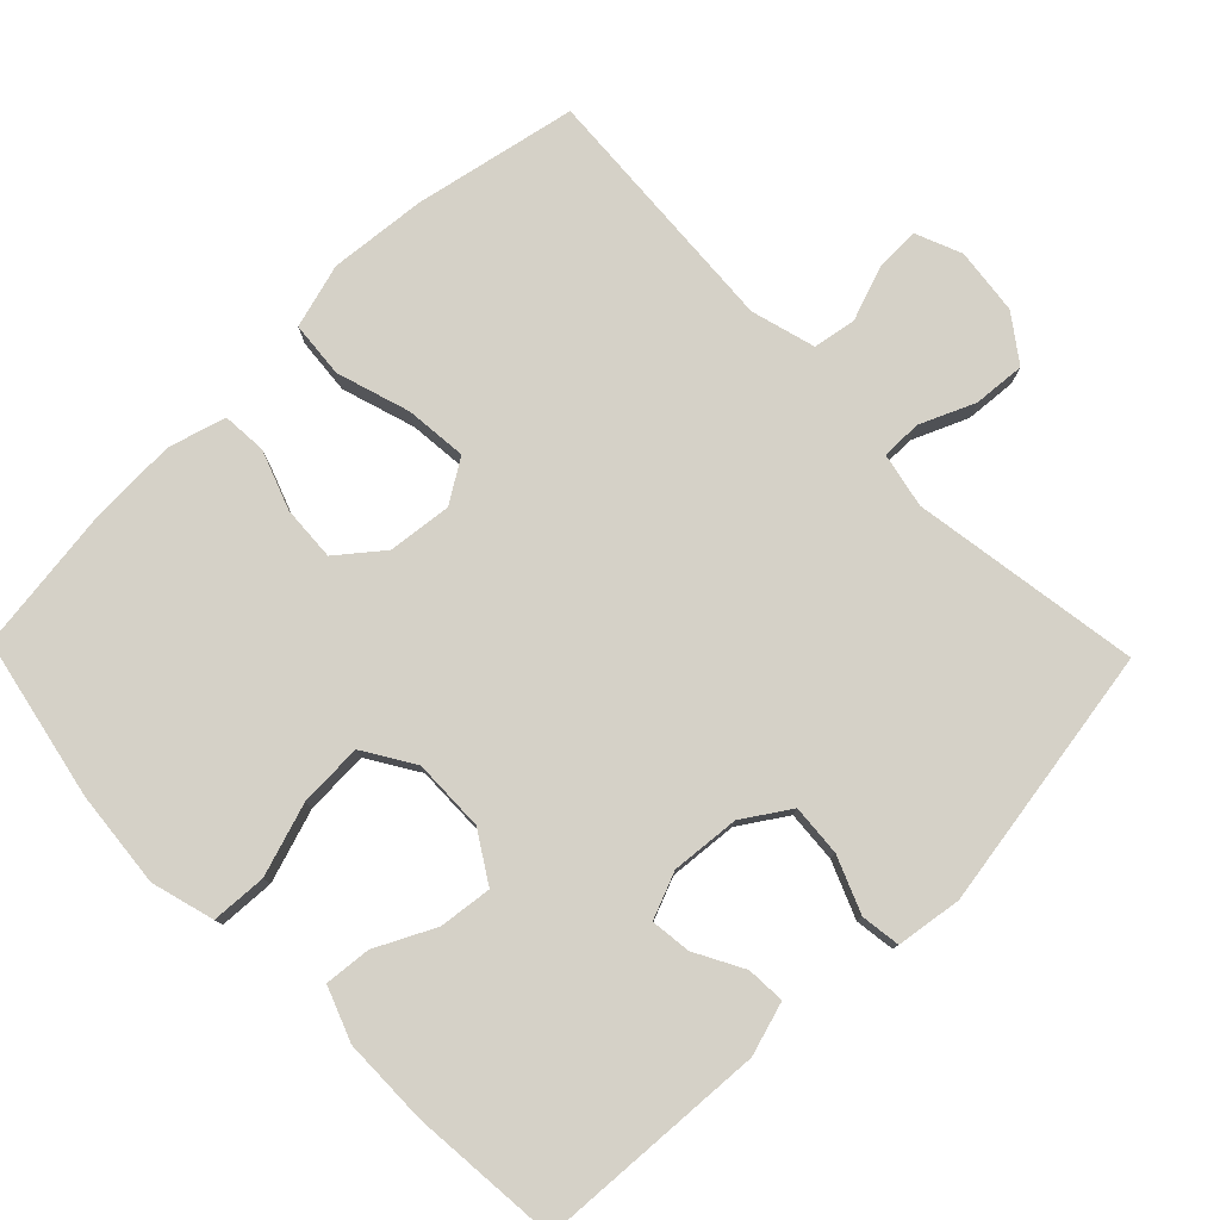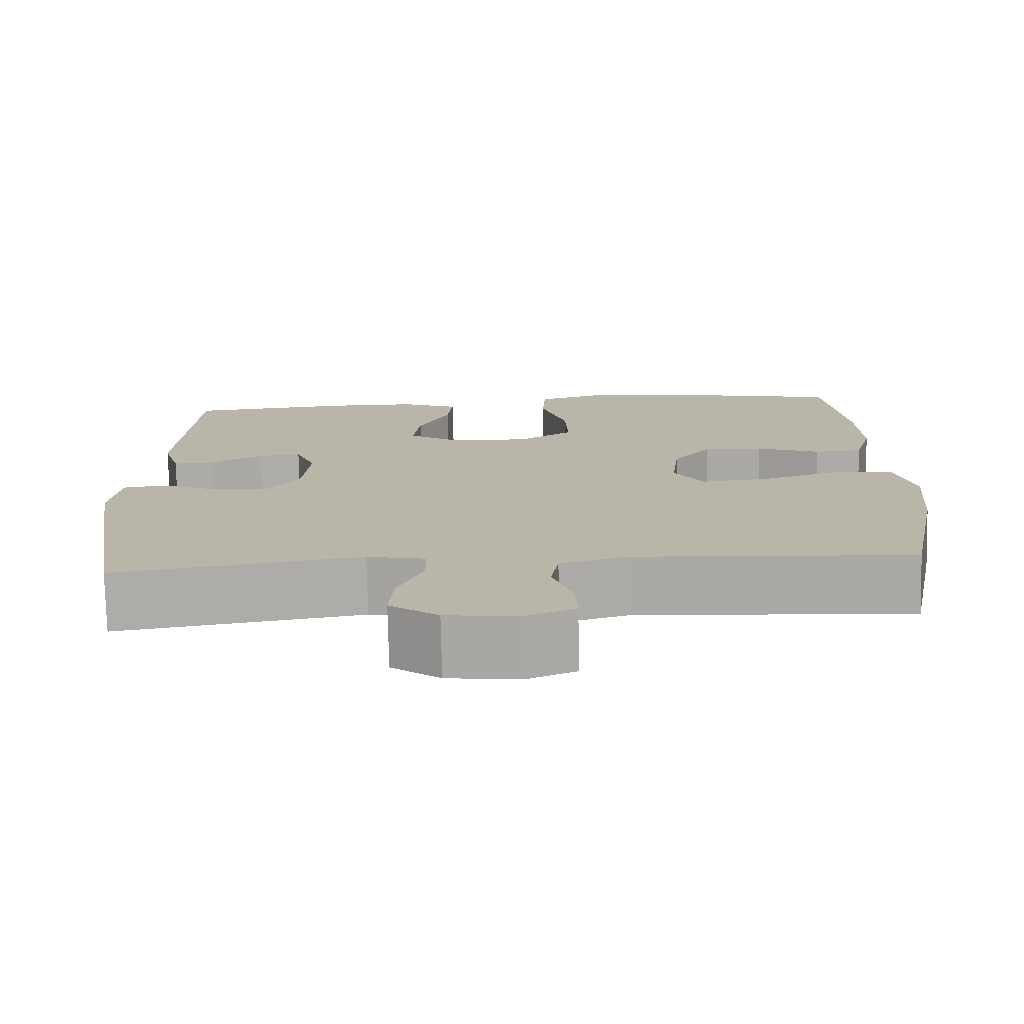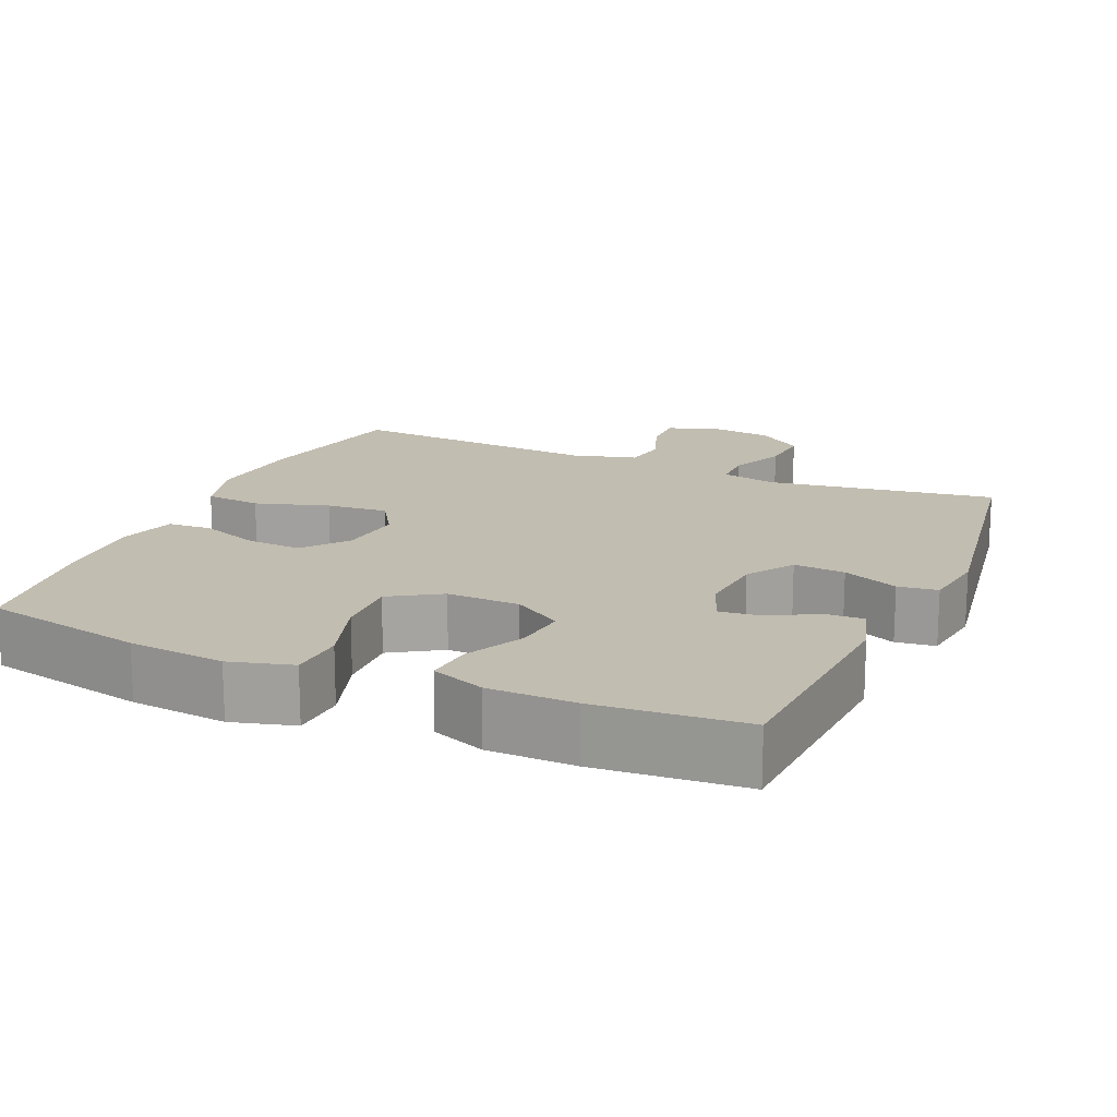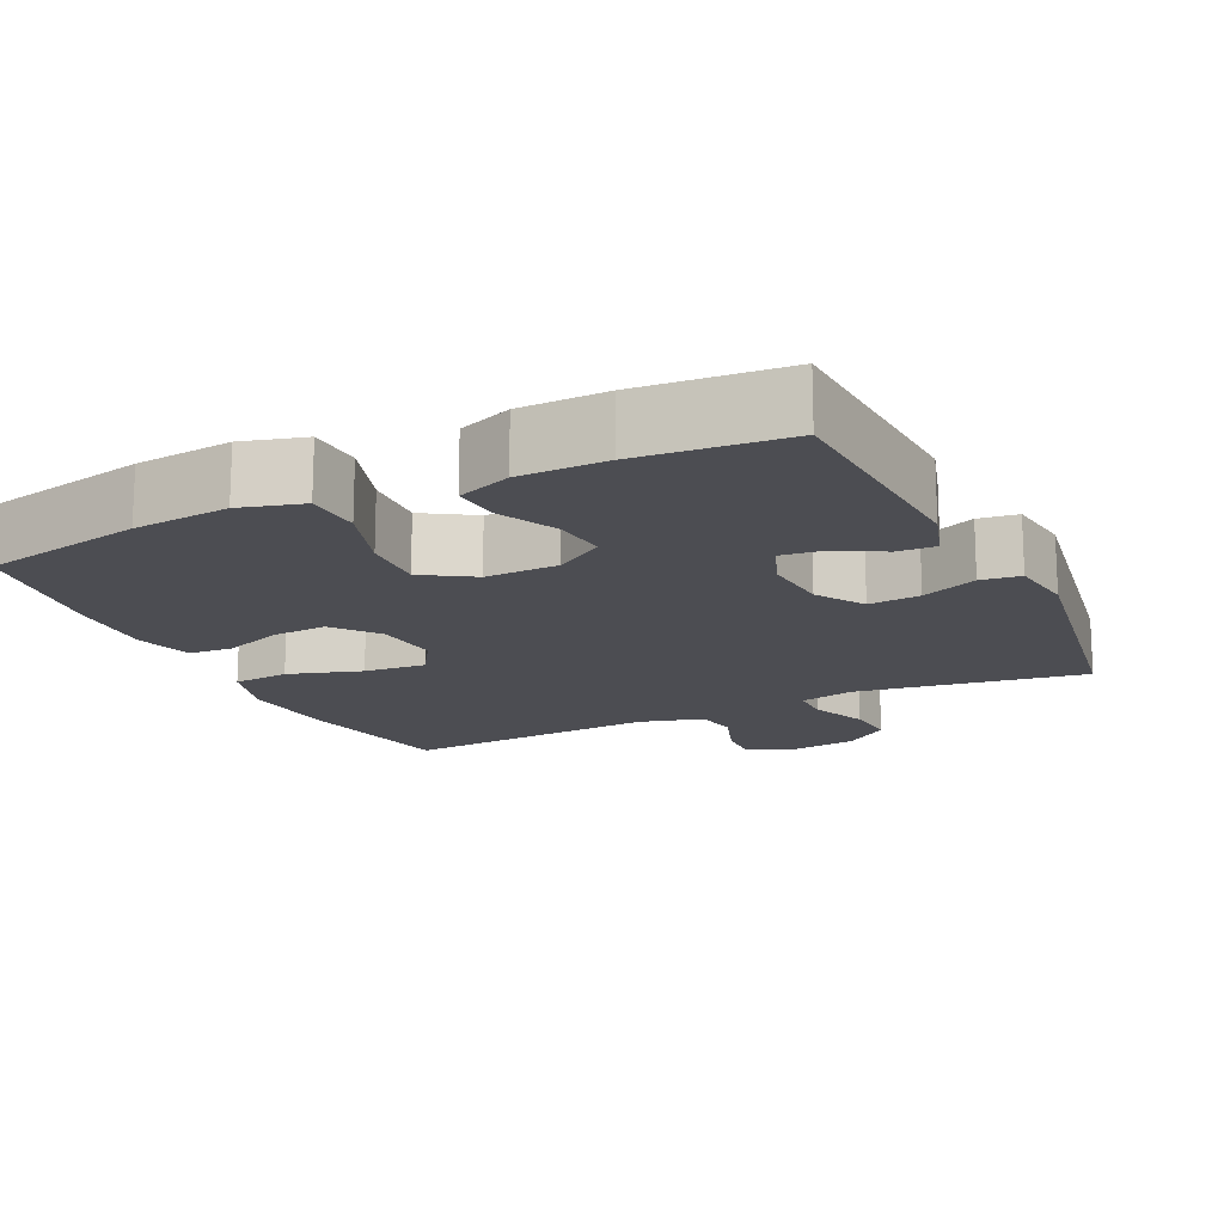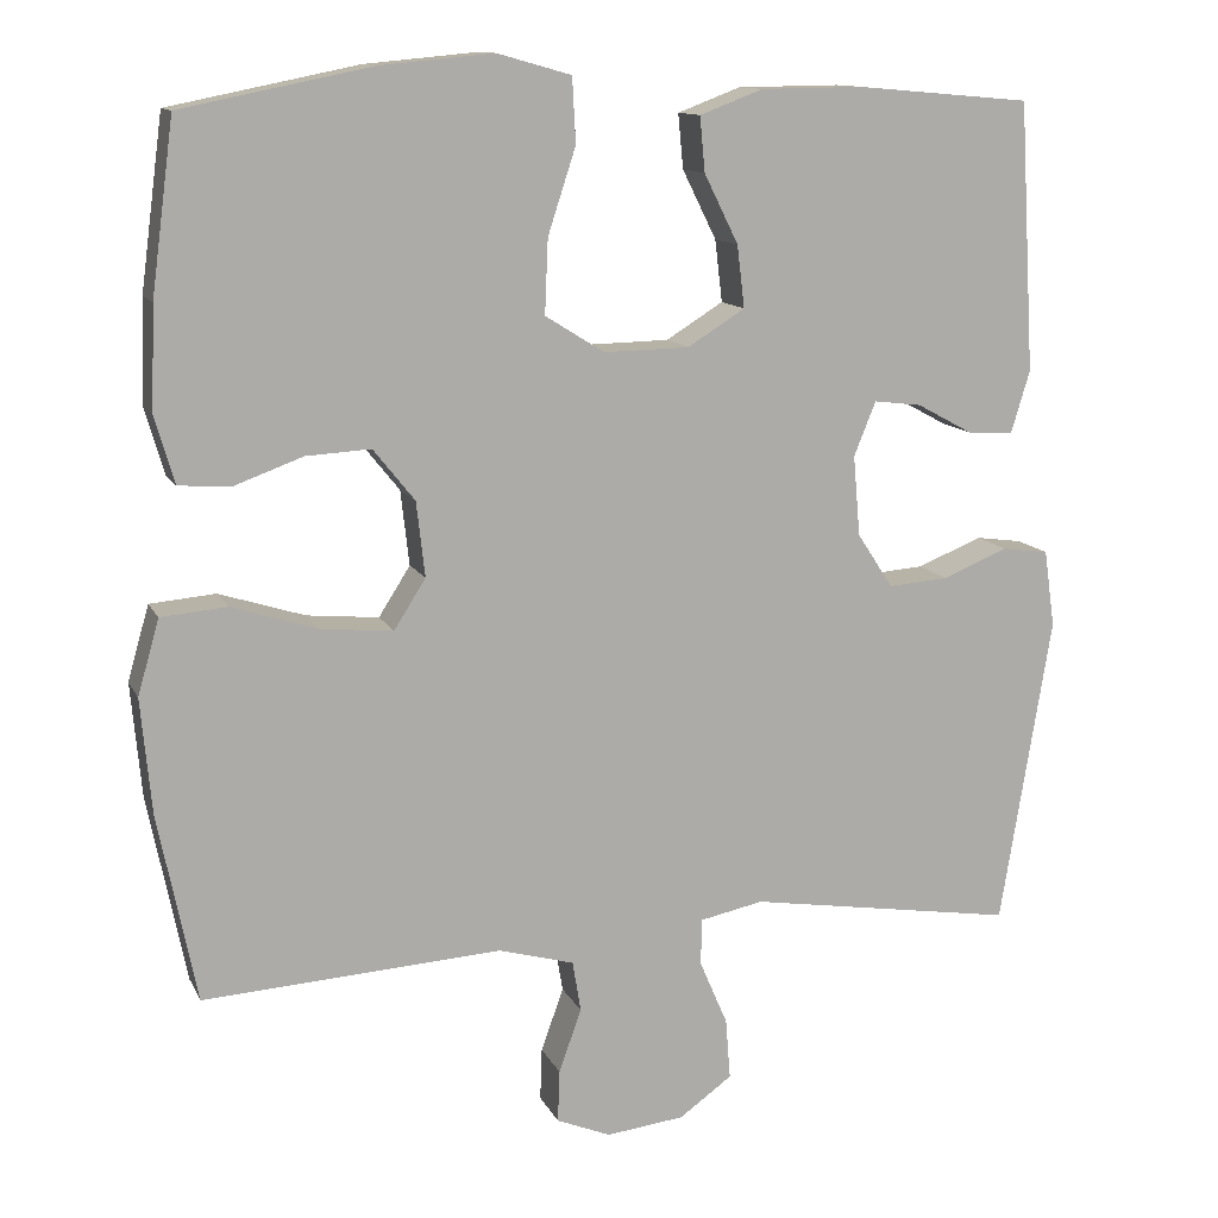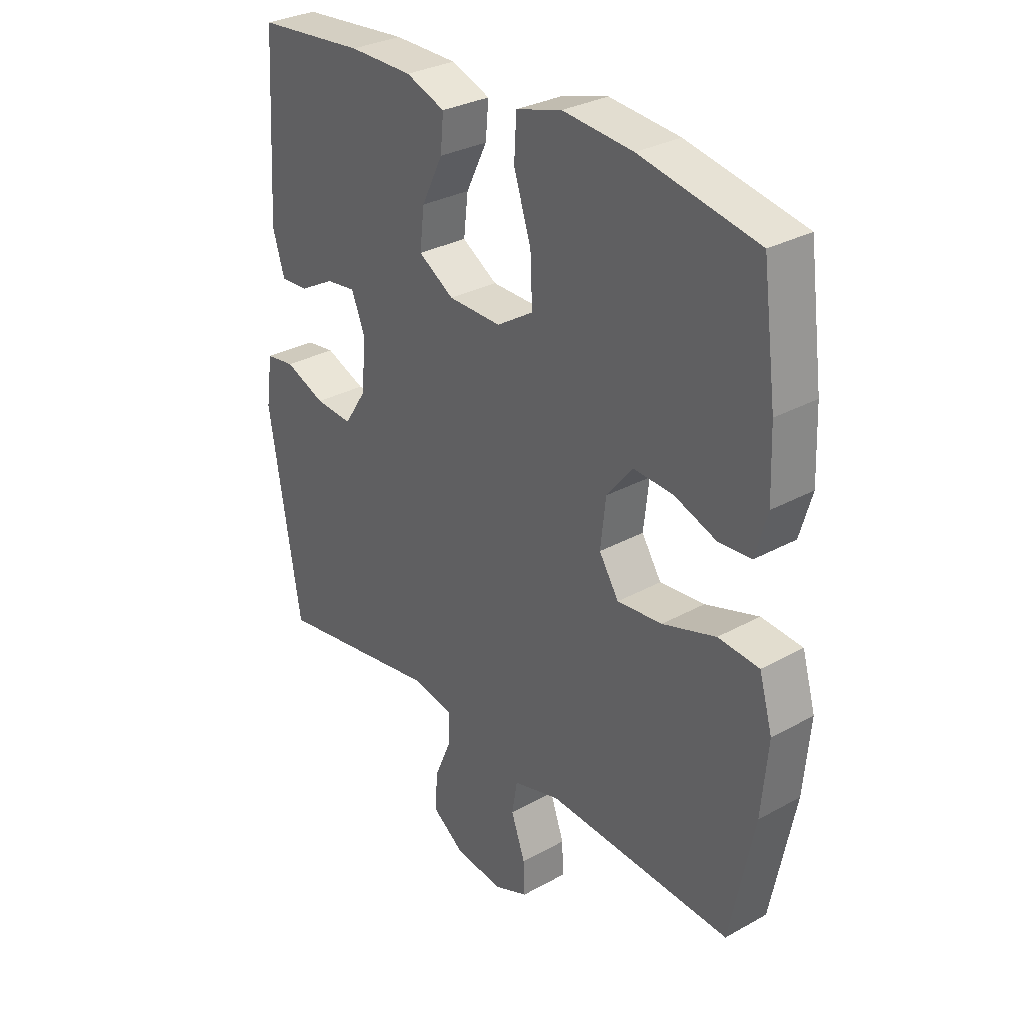
<metadata>
{"format":"obj","ext":"obj","renderer":"f3d","projection":"perspective","resolution":1024,"background":"white","views":[{"elev":79.0,"azim":45.8,"up":"+Y"},{"elev":-76.1,"azim":-178.7,"up":"+Z"},{"elev":17.0,"azim":23.8,"up":"+Y"},{"elev":-16.4,"azim":25.6,"up":"+Y"},{"elev":12.2,"azim":-17.8,"up":"+Z"},{"elev":30.3,"azim":-128.8,"up":"+Z"}]}
</metadata>
<code>
o path7444
v 0.2976 0.0375 0.5481
v 0.1759 0.0375 0.5467
v 0.101 0.0375 0.5182
v 0.107 0.0375 0.4535
v 0.1477 0.0375 0.3713
v 0.1564 0.0375 0.2977
v 0.08858 0.0375 0.2554
v -0.01286 0.0375 0.2533
v -0.08313 0.0375 0.2972
v -0.07932 0.0375 0.3855
v -0.04618 0.0375 0.4871
v -0.05035 0.0375 0.564
v -0.1379 0.0375 0.5885
v -0.2724 0.0375 0.5758
v -0.4975 0.0375 0.5302
v -0.5243 0.0375 0.3264
v -0.5288 0.0375 0.2045
v -0.5056 0.0375 0.1249
v -0.4441 0.0375 0.1207
v -0.3623 0.0375 0.1507
v -0.2854 0.0375 0.155
v -0.2362 0.0375 0.0936
v -0.226 0.0375 0.004478
v -0.2636 0.0375 -0.05477
v -0.3496 0.0375 -0.0467
v -0.4519 0.0375 -0.01445
v -0.5303 0.0375 -0.02137
v -0.5557 0.0375 -0.1108
v -0.5432 0.0375 -0.2461
v -0.4975 0.0375 -0.4715
v -0.1424 0.0375 -0.4492
v -0.05285 0.0375 -0.4742
v -0.04269 0.0375 -0.5344
v -0.06962 0.0375 -0.6096
v -0.07179 0.0375 -0.6717
v -0.007401 0.0375 -0.6982
v 0.08531 0.0375 -0.6872
v 0.1481 0.0375 -0.6421
v 0.1425 0.0375 -0.57
v 0.1095 0.0375 -0.4931
v 0.1098 0.0375 -0.4376
v 0.1857 0.0375 -0.4219
v 0.5044 0.0375 -0.4715
v 0.5652 0.0375 -0.1037
v 0.5523 0.0375 -0.01236
v 0.4972 0.0375 -0.00486
v 0.4197 0.0375 -0.03641
v 0.348 0.0375 -0.04179
v 0.3055 0.0375 0.02315
v 0.2973 0.0375 0.1184
v 0.3233 0.0375 0.1827
v 0.3799 0.0375 0.1756
v 0.447 0.0375 0.1394
v 0.5006 0.0375 0.1366
v 0.5231 0.0375 0.211
v 0.5044 0.0375 0.5302
v 0.2976 -0.0375 0.5481
v 0.1759 -0.0375 0.5467
v 0.101 -0.0375 0.5182
v 0.107 -0.0375 0.4535
v 0.1477 -0.0375 0.3713
v 0.1564 -0.0375 0.2977
v 0.08858 -0.0375 0.2554
v -0.01286 -0.0375 0.2533
v -0.08313 -0.0375 0.2972
v -0.07932 -0.0375 0.3855
v -0.04618 -0.0375 0.4871
v -0.05035 -0.0375 0.564
v -0.1379 -0.0375 0.5885
v -0.2724 -0.0375 0.5758
v -0.4975 -0.0375 0.5302
v -0.5243 -0.0375 0.3264
v -0.5288 -0.0375 0.2045
v -0.5056 -0.0375 0.1249
v -0.4441 -0.0375 0.1207
v -0.3623 -0.0375 0.1507
v -0.2854 -0.0375 0.155
v -0.2362 -0.0375 0.0936
v -0.226 -0.0375 0.004478
v -0.2636 -0.0375 -0.05477
v -0.3496 -0.0375 -0.0467
v -0.4519 -0.0375 -0.01445
v -0.5303 -0.0375 -0.02137
v -0.5557 -0.0375 -0.1108
v -0.5432 -0.0375 -0.2461
v -0.4975 -0.0375 -0.4715
v -0.1424 -0.0375 -0.4492
v -0.05285 -0.0375 -0.4742
v -0.04269 -0.0375 -0.5344
v -0.06962 -0.0375 -0.6096
v -0.07179 -0.0375 -0.6717
v -0.007401 -0.0375 -0.6982
v 0.08531 -0.0375 -0.6872
v 0.1481 -0.0375 -0.6421
v 0.1425 -0.0375 -0.57
v 0.1095 -0.0375 -0.4931
v 0.1098 -0.0375 -0.4376
v 0.1857 -0.0375 -0.4219
v 0.5044 -0.0375 -0.4715
v 0.5652 -0.0375 -0.1037
v 0.5523 -0.0375 -0.01236
v 0.4972 -0.0375 -0.00486
v 0.4197 -0.0375 -0.03641
v 0.348 -0.0375 -0.04179
v 0.3055 -0.0375 0.02315
v 0.2973 -0.0375 0.1184
v 0.3233 -0.0375 0.1827
v 0.3799 -0.0375 0.1756
v 0.447 -0.0375 0.1394
v 0.5006 -0.0375 0.1366
v 0.5231 -0.0375 0.211
v 0.5044 -0.0375 0.5302
v -0.05035 0.0375 0.564
v -0.05035 0.0375 0.564
v -0.1379 0.0375 0.5885
v -0.2724 0.0375 0.5758
v -0.04618 0.0375 0.4871
v 0.2976 0.0375 0.5481
v 0.1759 0.0375 0.5467
v 0.101 0.0375 0.5182
v 0.101 0.0375 0.5182
v -0.4975 0.0375 0.5302
v -0.4975 0.0375 0.5302
v 0.5044 0.0375 0.5302
v 0.5044 0.0375 0.5302
v 0.107 0.0375 0.4535
v -0.07932 0.0375 0.3855
v 0.1477 0.0375 0.3713
v -0.5243 0.0375 0.3264
v -0.08313 0.0375 0.2972
v -0.08313 0.0375 0.2972
v 0.1564 0.0375 0.2977
v 0.1564 0.0375 0.2977
v 0.5231 0.0375 0.211
v -0.5288 0.0375 0.2045
v 0.08858 0.0375 0.2554
v -0.01286 0.0375 0.2533
v 0.5006 0.0375 0.1366
v 0.5006 0.0375 0.1366
v 0.3233 0.0375 0.1827
v 0.3233 0.0375 0.1827
v 0.3799 0.0375 0.1756
v -0.3623 0.0375 0.1507
v -0.2854 0.0375 0.155
v -0.5056 0.0375 0.1249
v -0.5056 0.0375 0.1249
v 0.2973 0.0375 0.1184
v 0.447 0.0375 0.1394
v -0.2362 0.0375 0.0936
v -0.4441 0.0375 0.1207
v 0.3055 0.0375 0.02315
v -0.226 0.0375 0.004478
v 0.348 0.0375 -0.04179
v 0.348 0.0375 -0.04179
v -0.2636 0.0375 -0.05477
v -0.2636 0.0375 -0.05477
v 0.5523 0.0375 -0.01236
v 0.5523 0.0375 -0.01236
v 0.4972 0.0375 -0.00486
v 0.4197 0.0375 -0.03641
v 0.5652 0.0375 -0.1037
v -0.3496 0.0375 -0.0467
v -0.4519 0.0375 -0.01445
v -0.5303 0.0375 -0.02137
v -0.5303 0.0375 -0.02137
v -0.5557 0.0375 -0.1108
v -0.5432 0.0375 -0.2461
v 0.5044 0.0375 -0.4715
v 0.5044 0.0375 -0.4715
v 0.1098 0.0375 -0.4376
v 0.1098 0.0375 -0.4376
v 0.1857 0.0375 -0.4219
v 0.1095 0.0375 -0.4931
v -0.4975 0.0375 -0.4715
v -0.4975 0.0375 -0.4715
v -0.1424 0.0375 -0.4492
v -0.05285 0.0375 -0.4742
v -0.05285 0.0375 -0.4742
v -0.04269 0.0375 -0.5344
v 0.1425 0.0375 -0.57
v -0.06962 0.0375 -0.6096
v 0.1481 0.0375 -0.6421
v -0.07179 0.0375 -0.6717
v -0.07179 0.0375 -0.6717
v 0.08531 0.0375 -0.6872
v -0.007401 0.0375 -0.6982
v -0.05035 -0.0375 0.564
v -0.05035 -0.0375 0.564
v -0.1379 -0.0375 0.5885
v -0.2724 -0.0375 0.5758
v -0.04618 -0.0375 0.4871
v 0.2976 -0.0375 0.5481
v 0.1759 -0.0375 0.5467
v 0.101 -0.0375 0.5182
v 0.101 -0.0375 0.5182
v -0.4975 -0.0375 0.5302
v -0.4975 -0.0375 0.5302
v 0.5044 -0.0375 0.5302
v 0.5044 -0.0375 0.5302
v 0.107 -0.0375 0.4535
v -0.07932 -0.0375 0.3855
v 0.1477 -0.0375 0.3713
v -0.5243 -0.0375 0.3264
v -0.08313 -0.0375 0.2972
v -0.08313 -0.0375 0.2972
v 0.1564 -0.0375 0.2977
v 0.1564 -0.0375 0.2977
v 0.5231 -0.0375 0.211
v -0.5288 -0.0375 0.2045
v 0.08858 -0.0375 0.2554
v -0.01286 -0.0375 0.2533
v 0.5006 -0.0375 0.1366
v 0.5006 -0.0375 0.1366
v 0.3233 -0.0375 0.1827
v 0.3233 -0.0375 0.1827
v 0.3799 -0.0375 0.1756
v -0.3623 -0.0375 0.1507
v -0.2854 -0.0375 0.155
v -0.5056 -0.0375 0.1249
v -0.5056 -0.0375 0.1249
v 0.2973 -0.0375 0.1184
v 0.447 -0.0375 0.1394
v -0.2362 -0.0375 0.0936
v -0.4441 -0.0375 0.1207
v 0.3055 -0.0375 0.02315
v -0.226 -0.0375 0.004478
v 0.348 -0.0375 -0.04179
v 0.348 -0.0375 -0.04179
v -0.2636 -0.0375 -0.05477
v -0.2636 -0.0375 -0.05477
v 0.5523 -0.0375 -0.01236
v 0.5523 -0.0375 -0.01236
v 0.4972 -0.0375 -0.00486
v 0.4197 -0.0375 -0.03641
v 0.5652 -0.0375 -0.1037
v -0.3496 -0.0375 -0.0467
v -0.4519 -0.0375 -0.01445
v -0.5303 -0.0375 -0.02137
v -0.5303 -0.0375 -0.02137
v -0.5557 -0.0375 -0.1108
v -0.5432 -0.0375 -0.2461
v 0.5044 -0.0375 -0.4715
v 0.5044 -0.0375 -0.4715
v 0.1098 -0.0375 -0.4376
v 0.1098 -0.0375 -0.4376
v 0.1857 -0.0375 -0.4219
v 0.1095 -0.0375 -0.4931
v -0.4975 -0.0375 -0.4715
v -0.4975 -0.0375 -0.4715
v -0.1424 -0.0375 -0.4492
v -0.05285 -0.0375 -0.4742
v -0.05285 -0.0375 -0.4742
v -0.04269 -0.0375 -0.5344
v 0.1425 -0.0375 -0.57
v -0.06962 -0.0375 -0.6096
v 0.1481 -0.0375 -0.6421
v -0.07179 -0.0375 -0.6717
v -0.07179 -0.0375 -0.6717
v 0.08531 -0.0375 -0.6872
v -0.007401 -0.0375 -0.6982
f 190 218 201
f 202 214 192
f 253 255 259
f 211 226 225
f 192 216 198
f 201 218 204
f 244 250 251
f 196 203 190
f 211 223 226
f 240 237 238
f 244 246 225
f 211 225 210
f 217 218 203
f 193 202 192
f 260 255 257
f 247 251 253
f 234 235 233
f 203 218 190
f 244 229 250
f 204 223 211
f 198 216 208
f 241 236 240
f 202 193 200
f 254 253 259
f 189 190 201
f 241 229 236
f 223 204 218
f 217 209 224
f 236 237 240
f 206 214 202
f 191 189 201
f 259 255 260
f 226 229 244
f 250 241 248
f 233 235 231
f 210 221 206
f 187 189 191
f 225 226 244
f 242 227 246
f 254 259 256
f 200 193 194
f 244 251 247
f 206 221 214
f 214 216 192
f 224 209 219
f 203 209 217
f 210 225 221
f 247 253 254
f 242 234 227
f 225 246 227
f 235 234 242
f 208 216 222
f 250 229 241
f 208 222 212
f 114 13 69 188
f 13 14 70 69
f 11 12 68 67
f 1 2 58 57
f 2 121 195 58
f 14 123 197 70
f 125 1 57 199
f 3 4 60 59
f 10 11 67 66
f 4 5 61 60
f 15 16 72 71
f 131 10 66 205
f 5 133 207 61
f 55 56 112 111
f 16 17 73 72
f 6 7 63 62
f 8 9 65 64
f 7 8 64 63
f 139 55 111 213
f 141 52 108 215
f 20 21 77 76
f 17 146 220 73
f 50 51 107 106
f 53 54 110 109
f 52 53 109 108
f 21 22 78 77
f 19 20 76 75
f 18 19 75 74
f 49 50 106 105
f 22 23 79 78
f 154 49 105 228
f 23 156 230 79
f 158 46 102 232
f 46 47 103 102
f 44 45 101 100
f 25 26 82 81
f 26 165 239 82
f 27 28 84 83
f 47 48 104 103
f 24 25 81 80
f 28 29 85 84
f 169 44 100 243
f 171 42 98 245
f 40 41 97 96
f 175 31 87 249
f 29 30 86 85
f 31 178 252 87
f 42 43 99 98
f 32 33 89 88
f 39 40 96 95
f 33 34 90 89
f 38 39 95 94
f 34 184 258 90
f 37 38 94 93
f 36 37 93 92
f 35 36 92 91
f 116 127 144
f 128 118 140
f 179 185 181
f 137 151 152
f 118 124 142
f 127 130 144
f 170 177 176
f 122 116 129
f 137 152 149
f 166 164 163
f 170 151 172
f 137 136 151
f 143 129 144
f 119 118 128
f 186 183 181
f 173 179 177
f 160 159 161
f 129 116 144
f 170 176 155
f 130 137 149
f 124 134 142
f 167 166 162
f 128 126 119
f 180 185 179
f 115 127 116
f 167 162 155
f 149 144 130
f 143 150 135
f 162 166 163
f 132 128 140
f 117 127 115
f 185 186 181
f 152 170 155
f 176 174 167
f 159 157 161
f 136 132 147
f 113 117 115
f 151 170 152
f 168 172 153
f 180 182 185
f 126 120 119
f 170 173 177
f 132 140 147
f 140 118 142
f 150 145 135
f 129 143 135
f 136 147 151
f 173 180 179
f 168 153 160
f 151 153 172
f 161 168 160
f 134 148 142
f 176 167 155
f 134 138 148

</code>
